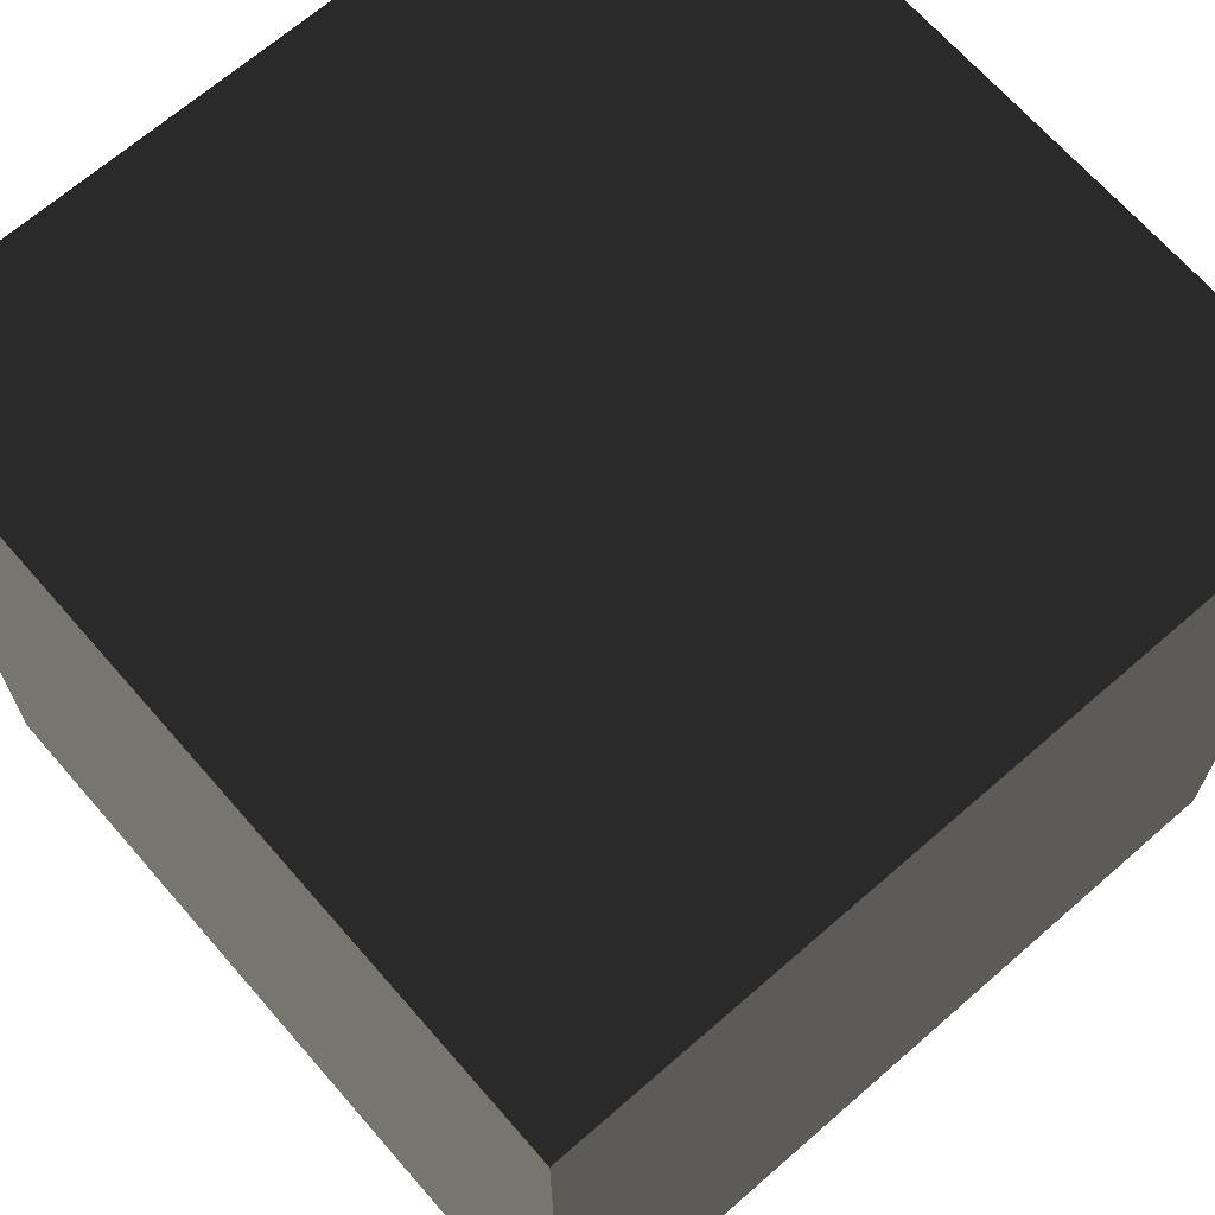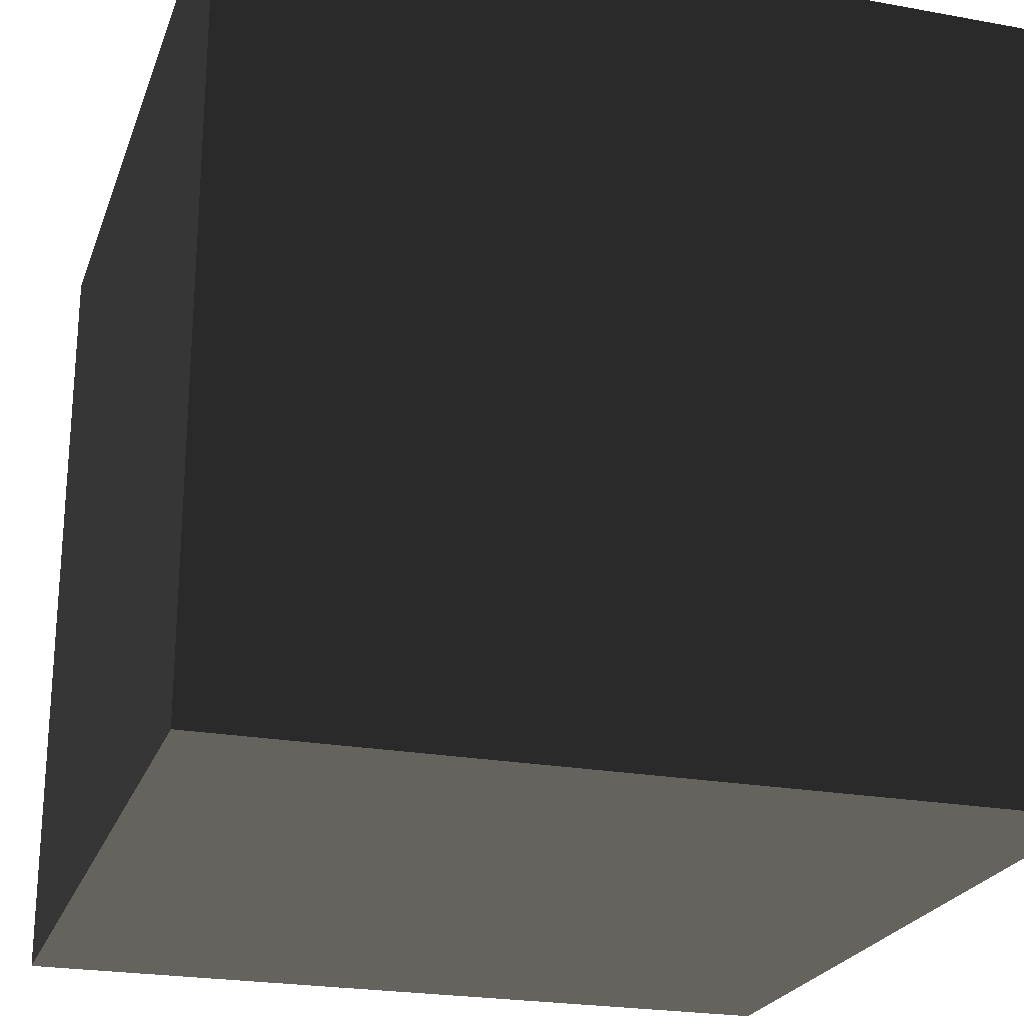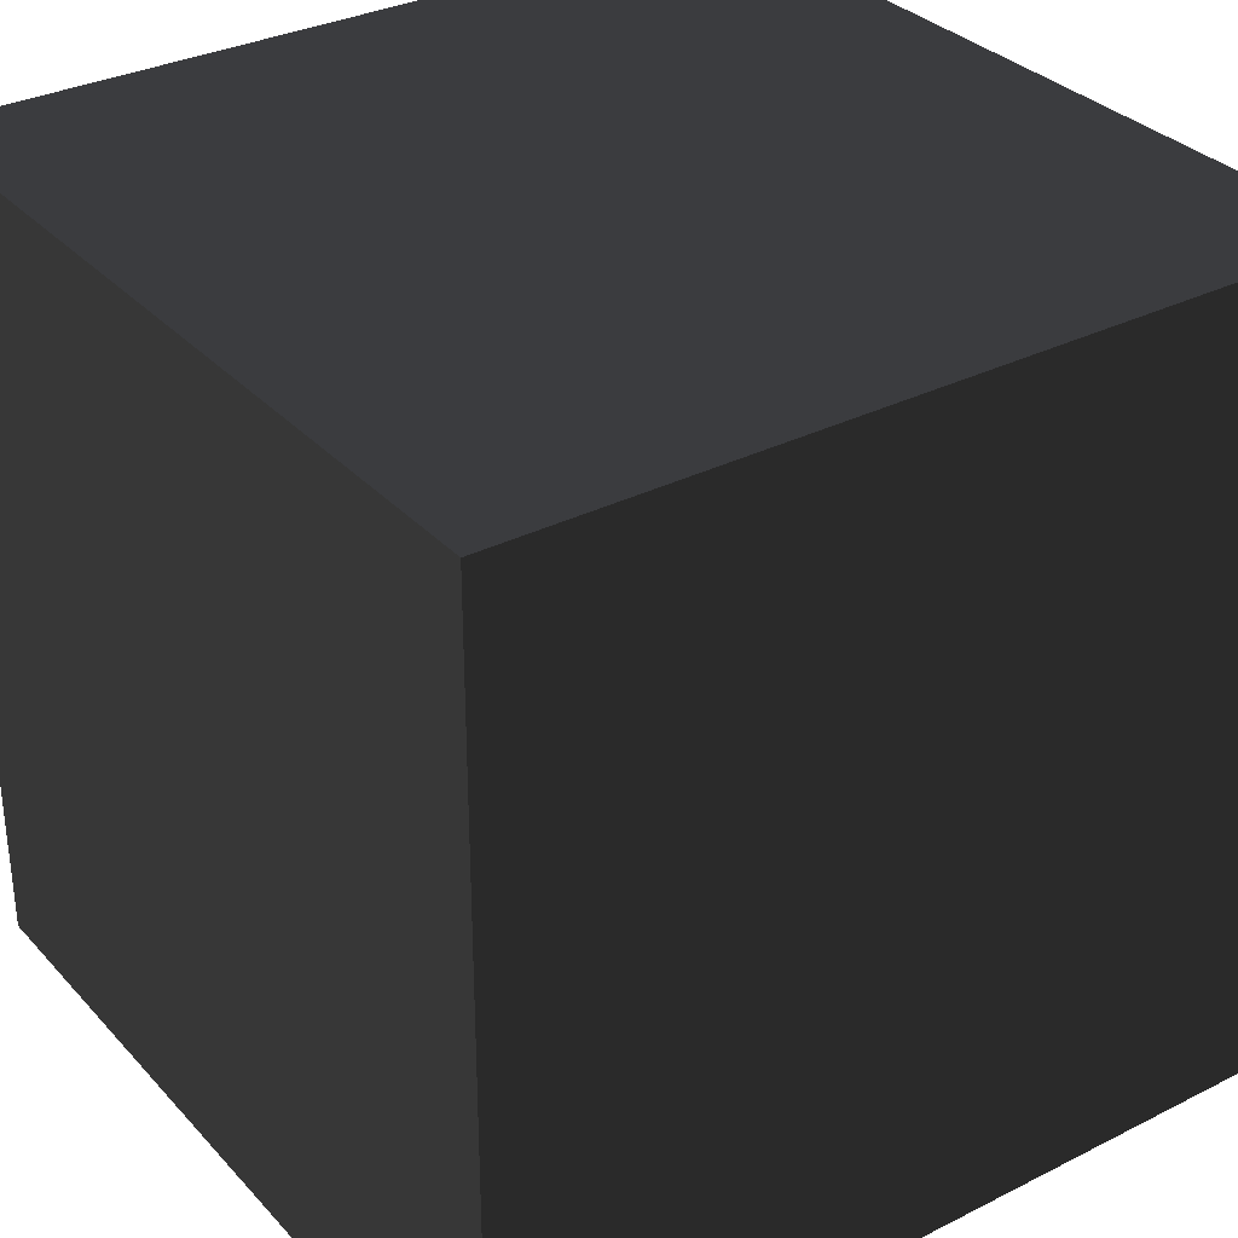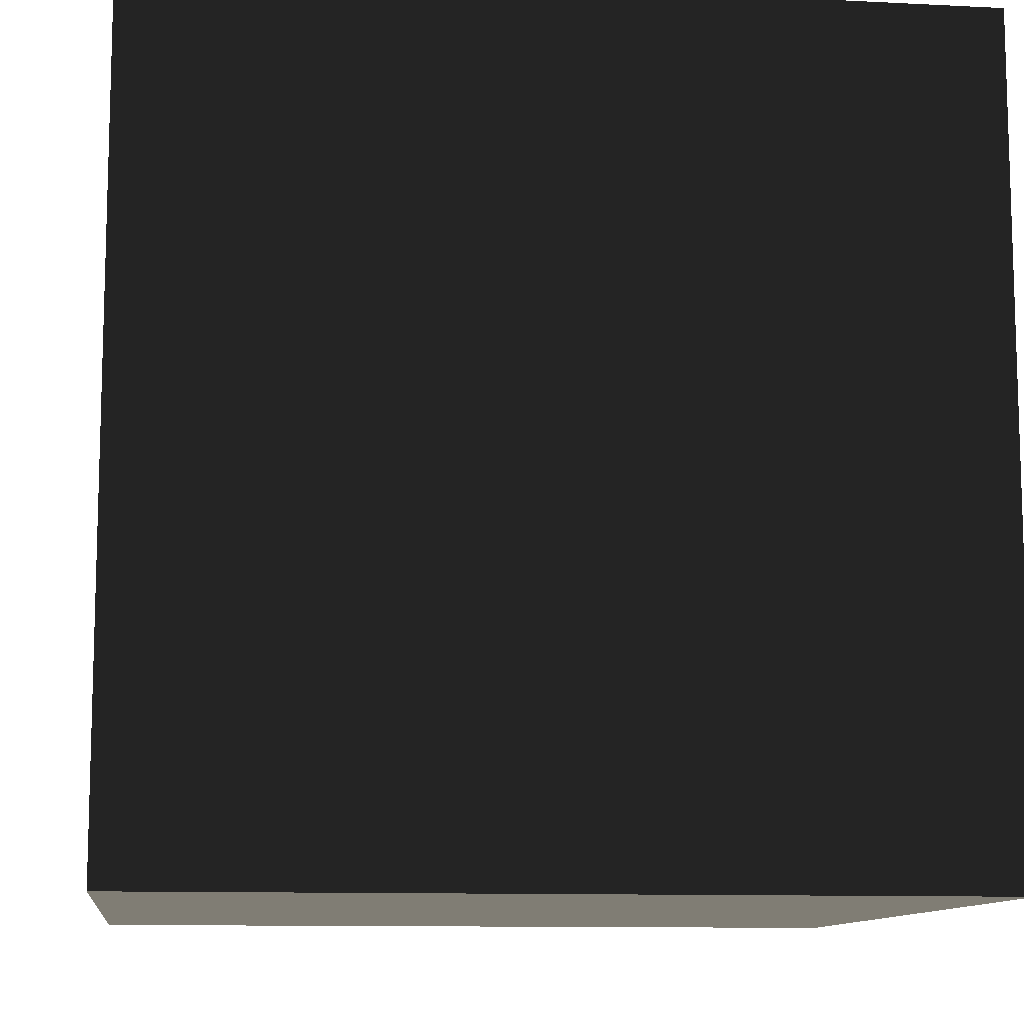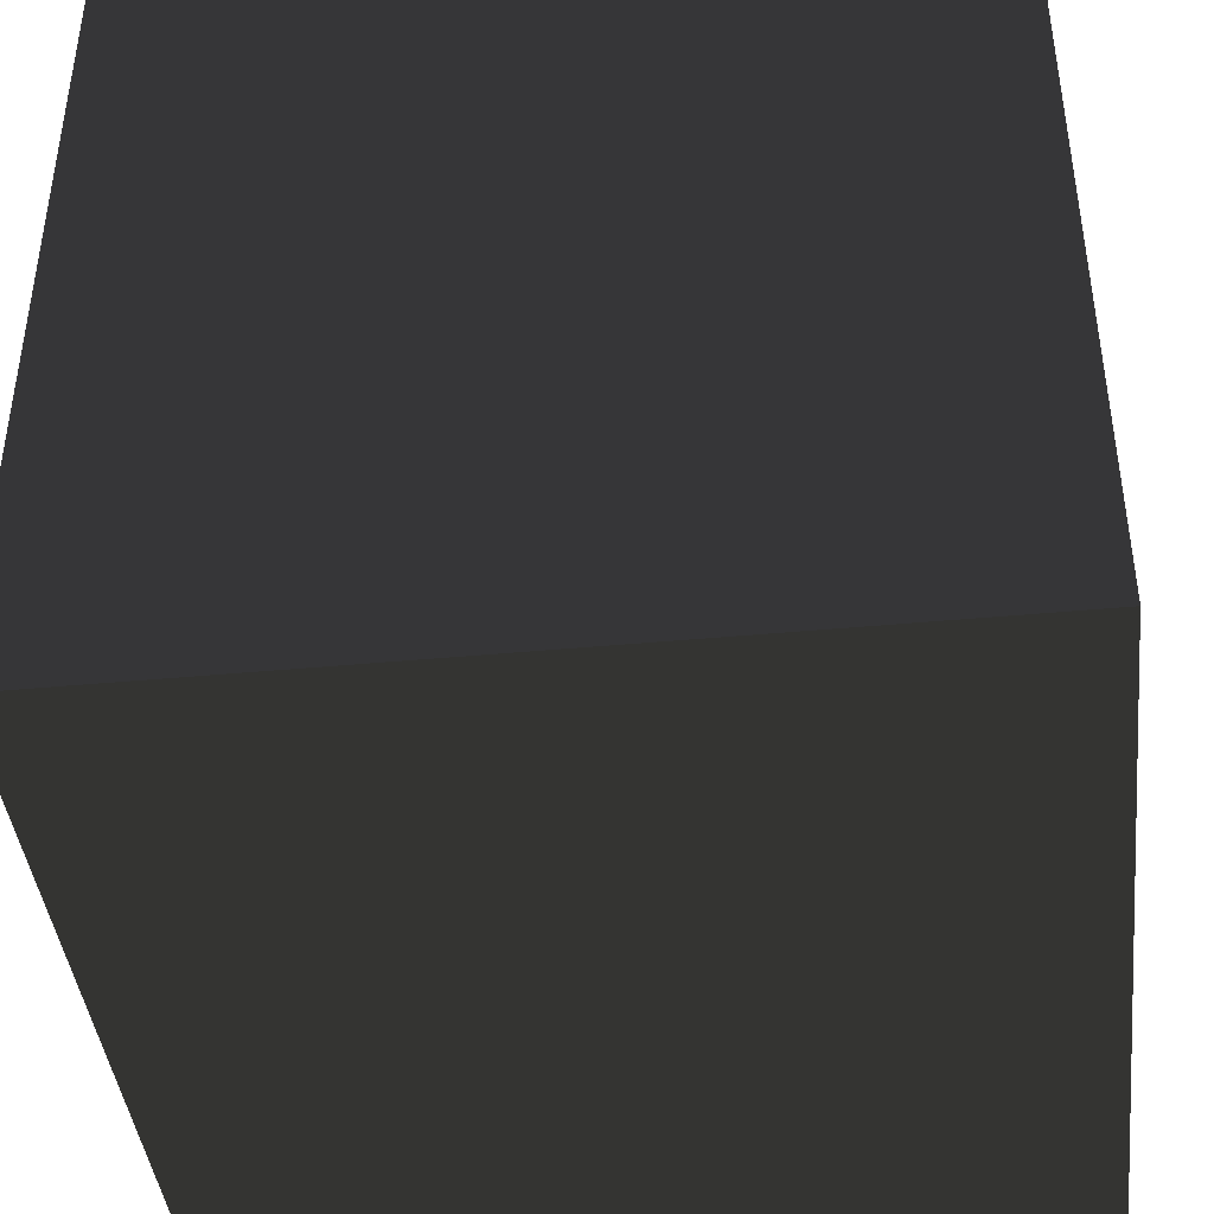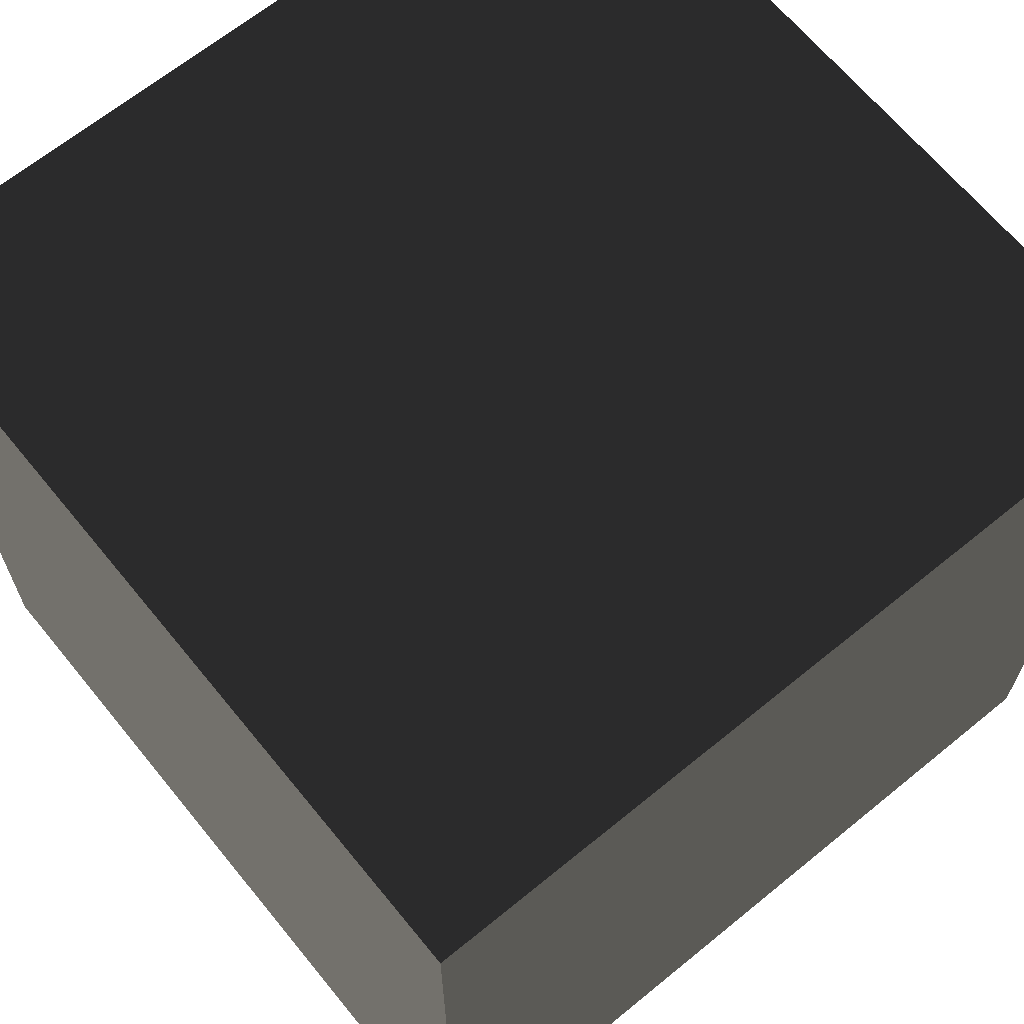
<metadata>
{"format":"obj","ext":"obj","renderer":"f3d","projection":"perspective","resolution":1024,"background":"white","views":[{"elev":67.9,"azim":48.9,"up":"+Z"},{"elev":-23.4,"azim":-17.1,"up":"+Z"},{"elev":32.5,"azim":-35.0,"up":"+Z"},{"elev":-10.8,"azim":172.8,"up":"+Z"},{"elev":-42.2,"azim":96.4,"up":"+Z"},{"elev":66.3,"azim":140.7,"up":"+Z"}]}
</metadata>
<code>
o Cuboid
v -0.5 -0.5 -0.5
v  0.5 -0.5 -0.5
v  0.5  0.5 -0.5
v -0.5  0.5 -0.5
v -0.5 -0.5  0.5
v  0.5 -0.5  0.5
v  0.5  0.5  0.5
v -0.5  0.5  0.5
f 1 2 3
f 1 3 4
f 5 8 7
f 5 7 6
f 1 5 6
f 1 6 2
f 2 6 7
f 2 7 3
f 3 7 8
f 3 8 4
f 4 8 5
f 4 5 1

</code>
